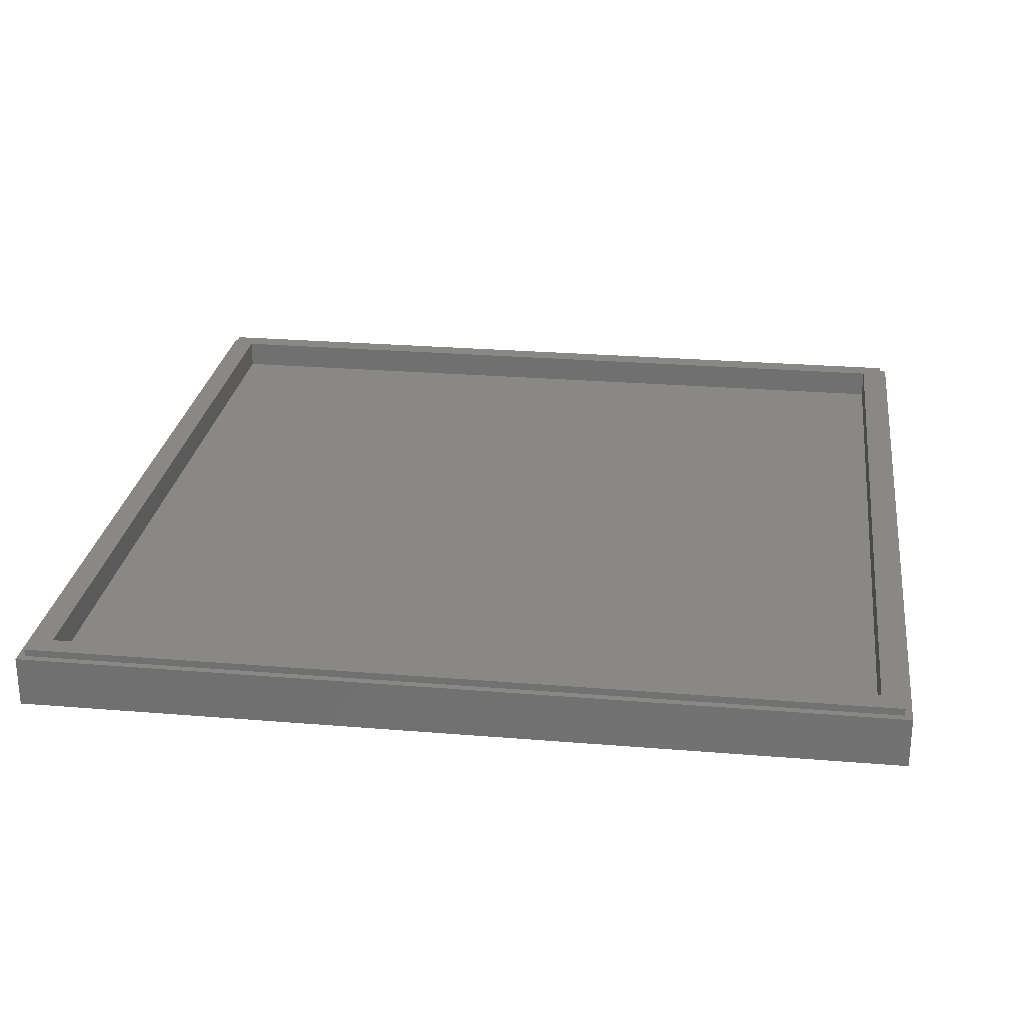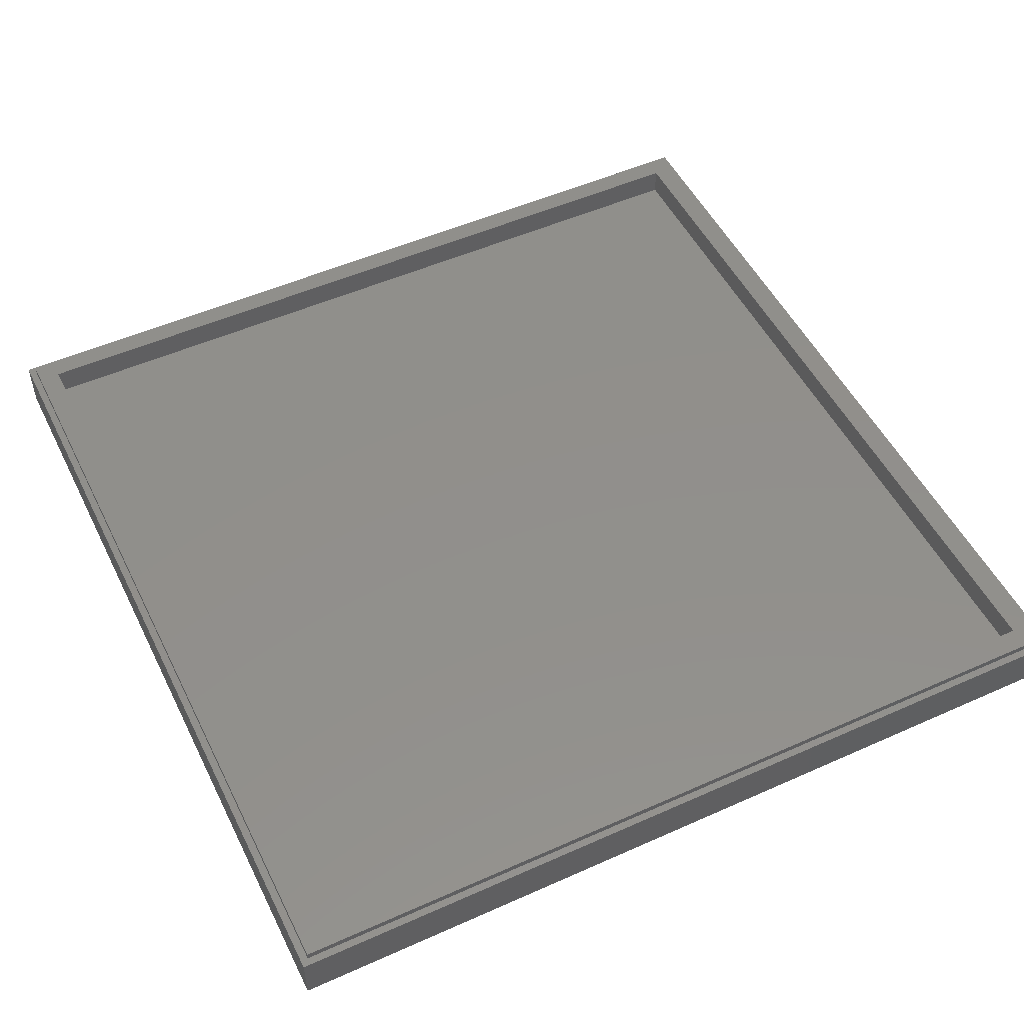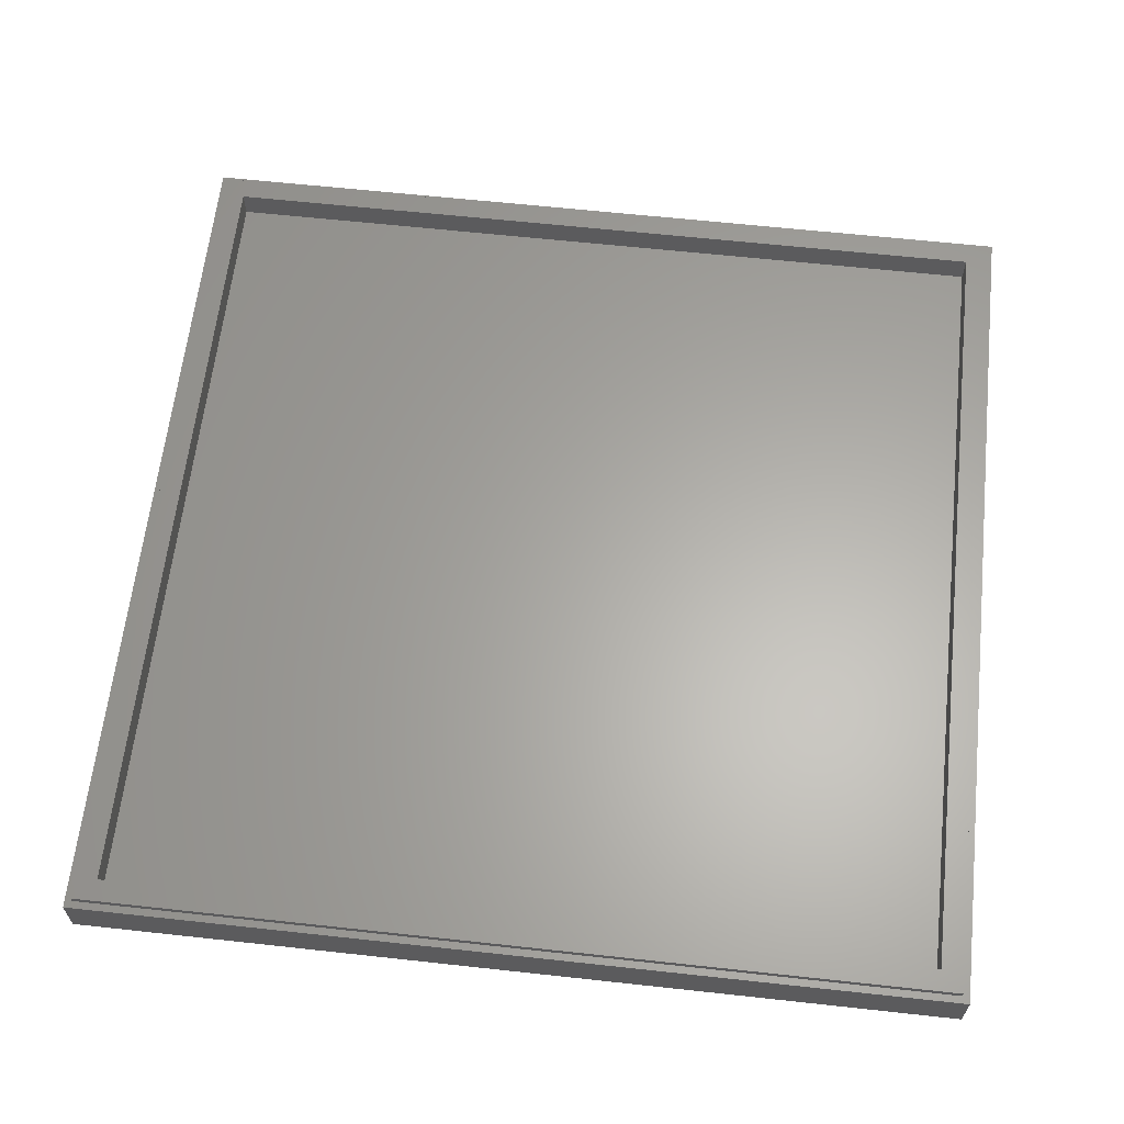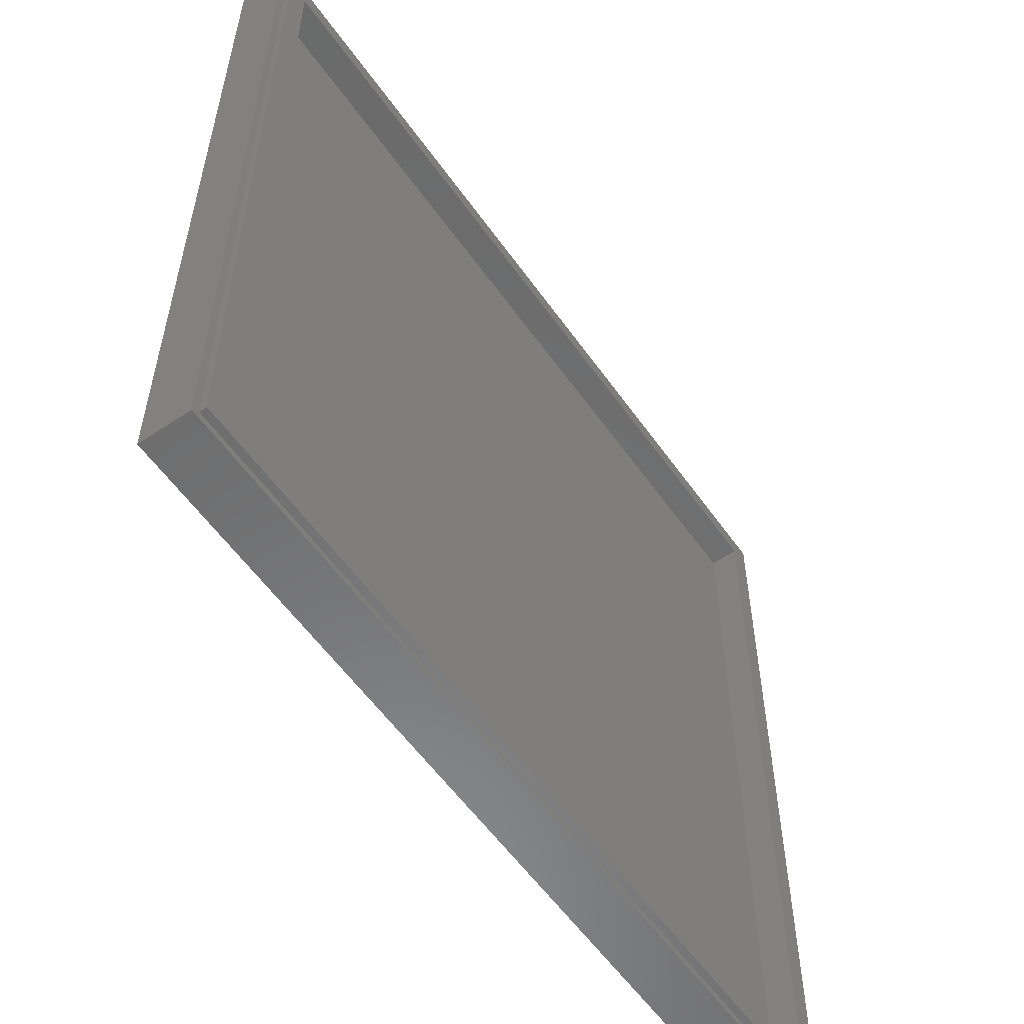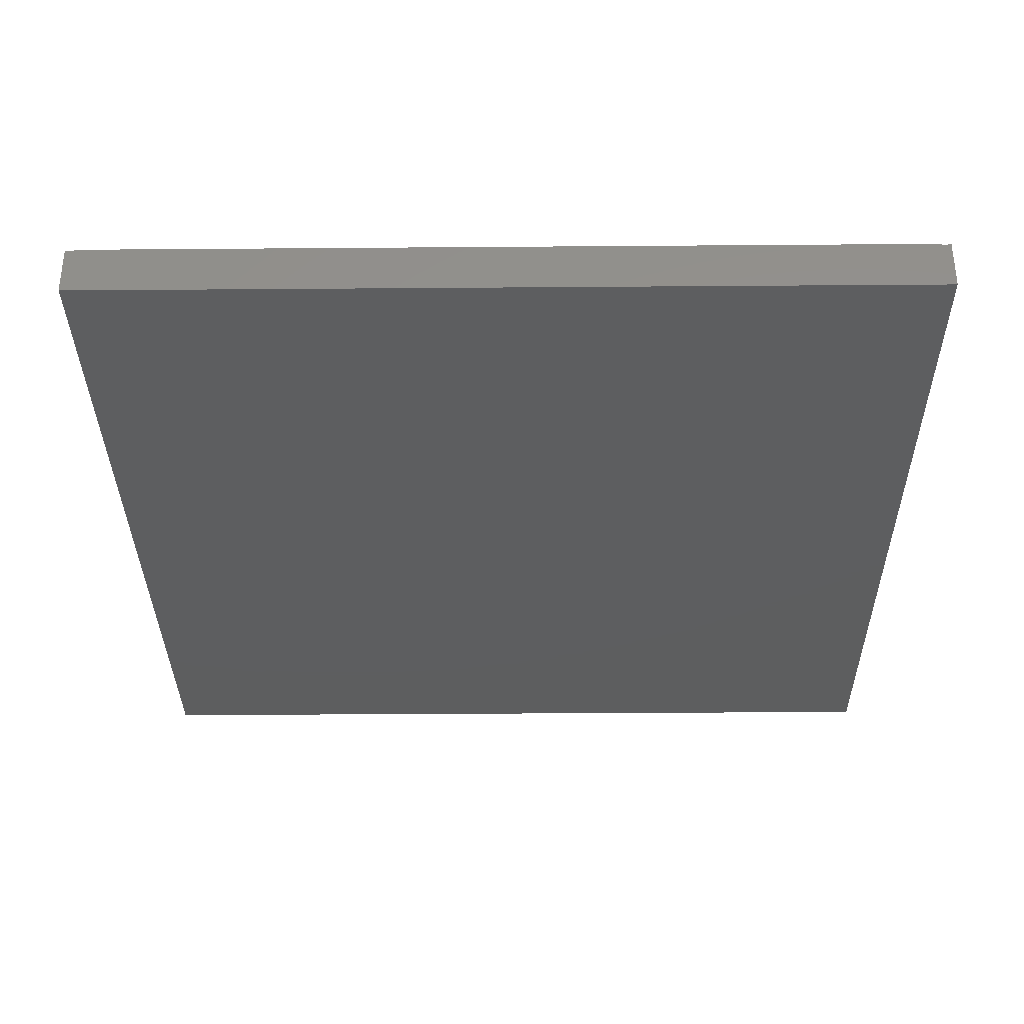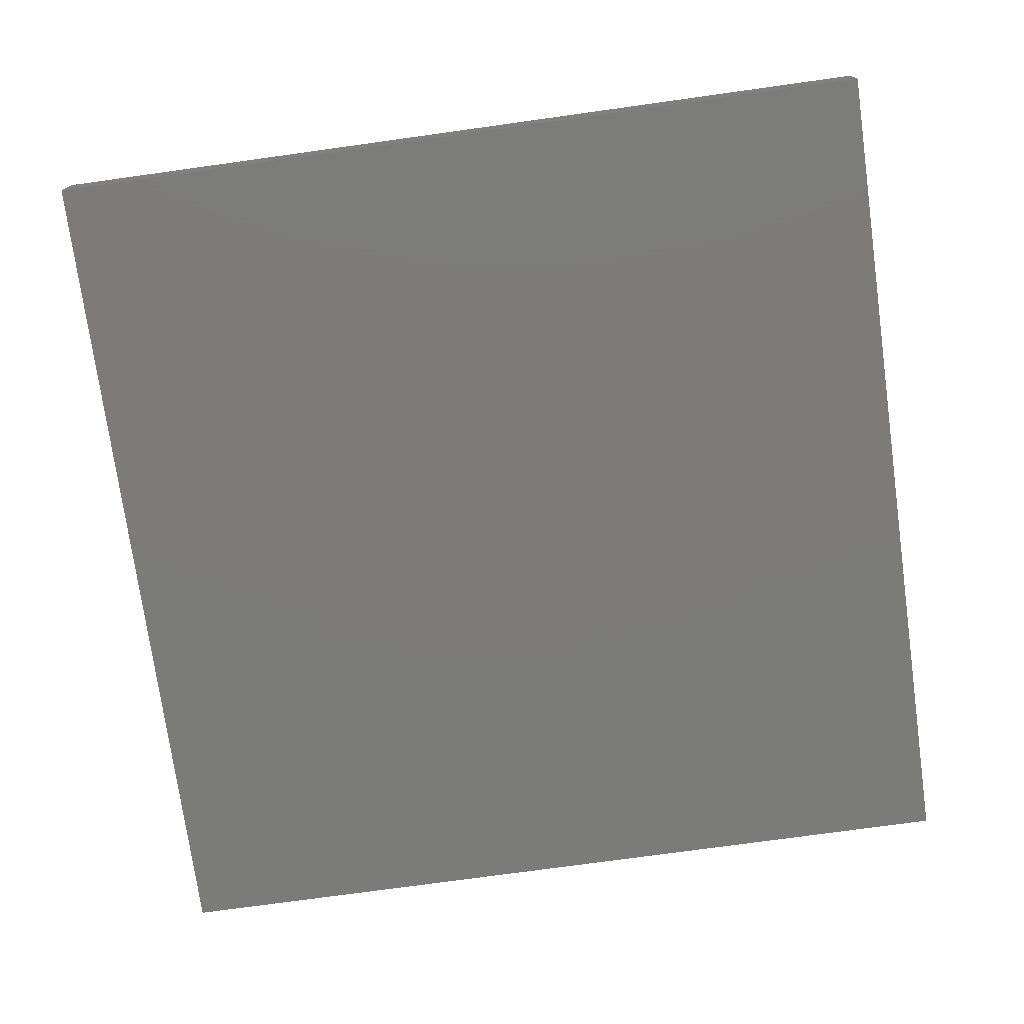
<metadata>
{"format":"stl","ext":"stl","renderer":"f3d","projection":"perspective","resolution":1024,"background":"white","views":[{"elev":26.0,"azim":7.5,"up":"+Y"},{"elev":51.3,"azim":64.1,"up":"+Y"},{"elev":62.8,"azim":6.3,"up":"+Y"},{"elev":-57.1,"azim":124.9,"up":"+Z"},{"elev":-33.7,"azim":-179.4,"up":"+Y"},{"elev":-74.6,"azim":-82.1,"up":"+Y"}]}
</metadata>
<code>
# stl→obj: 24 verts, 44 faces
v -22.4 1.6 22.4
v 22.4 1.6 22.4
v 22.4 1.6 -22.4
v -22.4 1.6 -22.4
v -22.4 3.2 22.4
v 22.4 3.2 22.4
v -22.4 3.2 -22.4
v 22.4 3.2 -22.4
v 23.6 3.2 23.6
v -23.6 3.2 23.6
v -23.6 3.2 -23.6
v 23.6 3.2 -23.6
v -23.6 2.8 23.6
v 23.6 2.8 23.6
v -23.6 2.8 -23.6
v 23.6 2.8 -23.6
v 24 2.8 24
v -24 2.8 24
v -24 2.8 -24
v 24 2.8 -24
v -24 0 24
v 24 0 24
v -24 0 -24
v 24 0 -24
f 1 2 3
f 3 4 1
f 1 5 6
f 6 2 1
f 4 7 5
f 5 1 4
f 3 8 7
f 7 4 3
f 2 6 8
f 8 3 2
f 9 6 5
f 5 10 9
f 10 5 7
f 7 11 10
f 11 7 8
f 8 12 11
f 12 8 6
f 6 9 12
f 13 9 10
f 9 13 14
f 15 10 11
f 10 15 13
f 16 11 12
f 11 16 15
f 14 12 9
f 12 14 16
f 17 14 13
f 13 18 17
f 18 13 15
f 15 19 18
f 19 15 16
f 16 20 19
f 20 16 14
f 14 17 20
f 21 17 18
f 17 21 22
f 23 18 19
f 18 23 21
f 24 19 20
f 19 24 23
f 22 20 17
f 20 22 24
f 23 24 22
f 22 21 23

</code>
